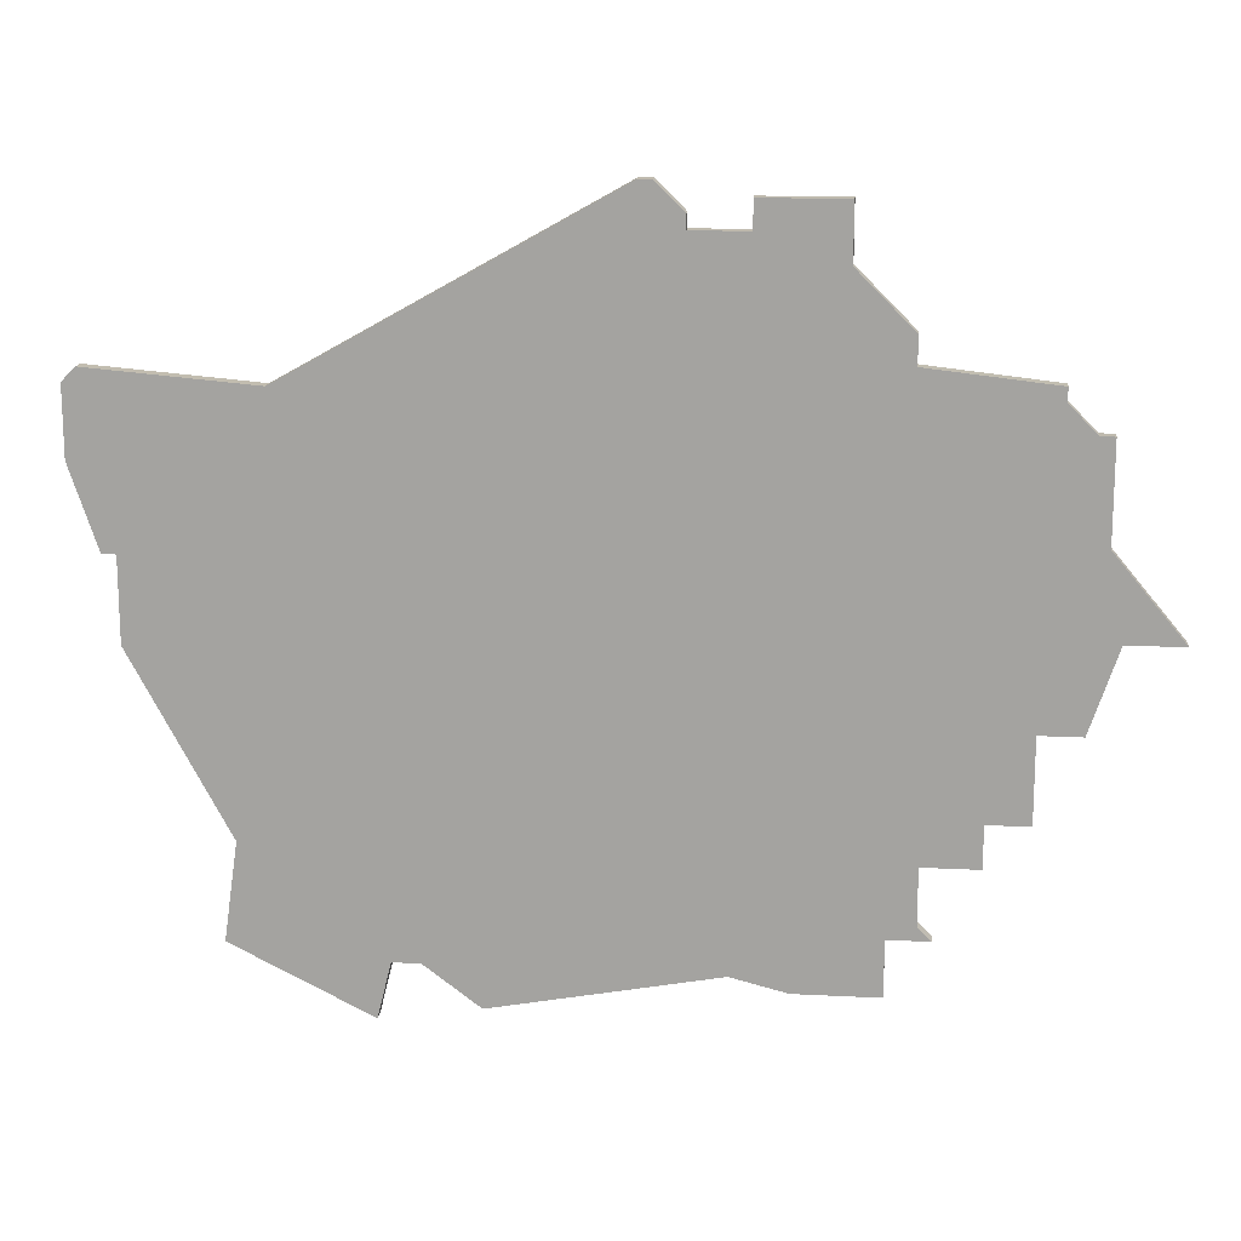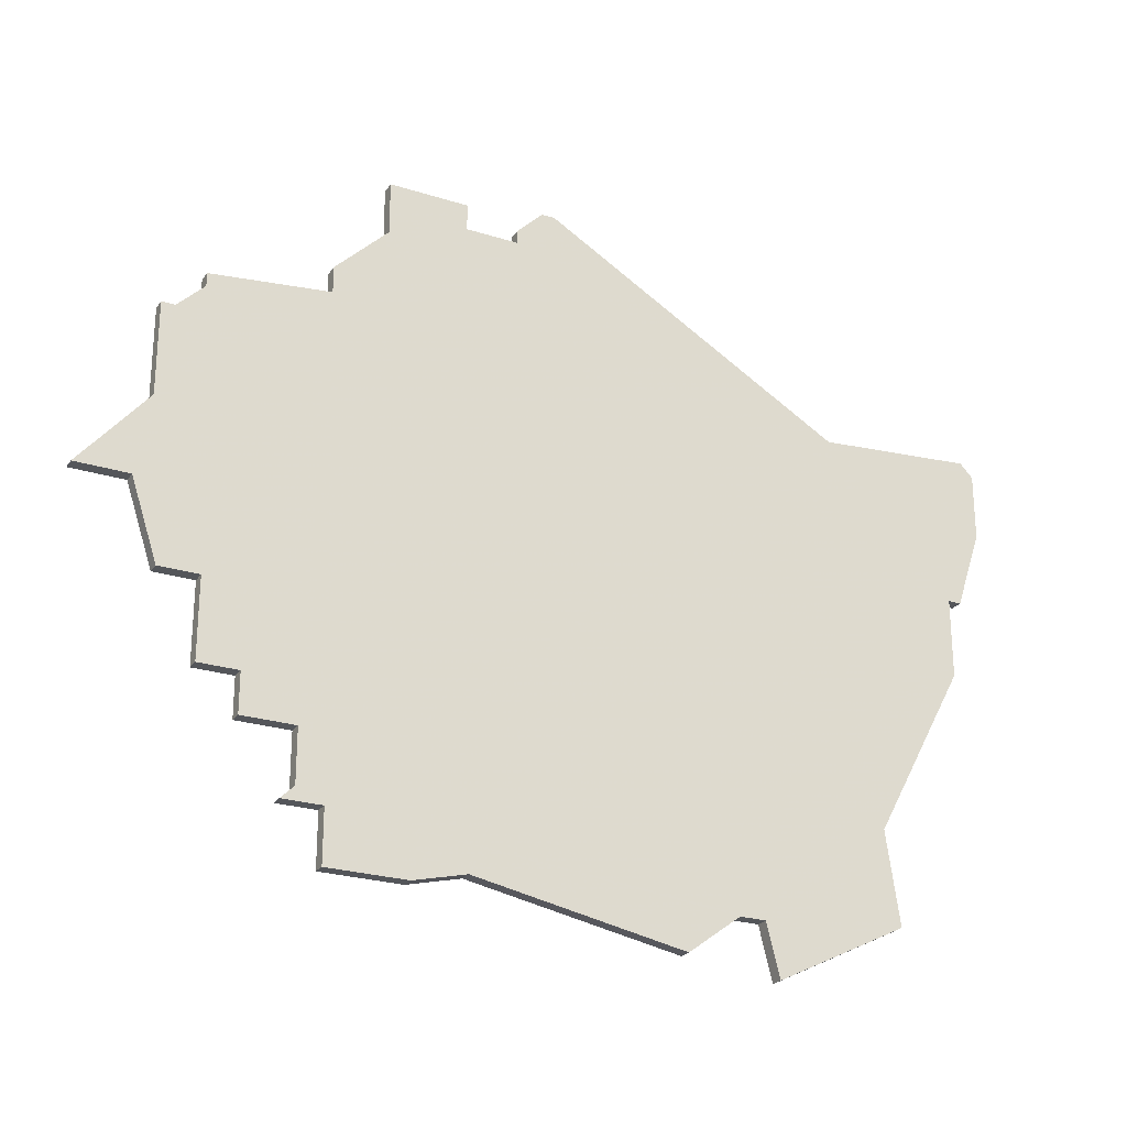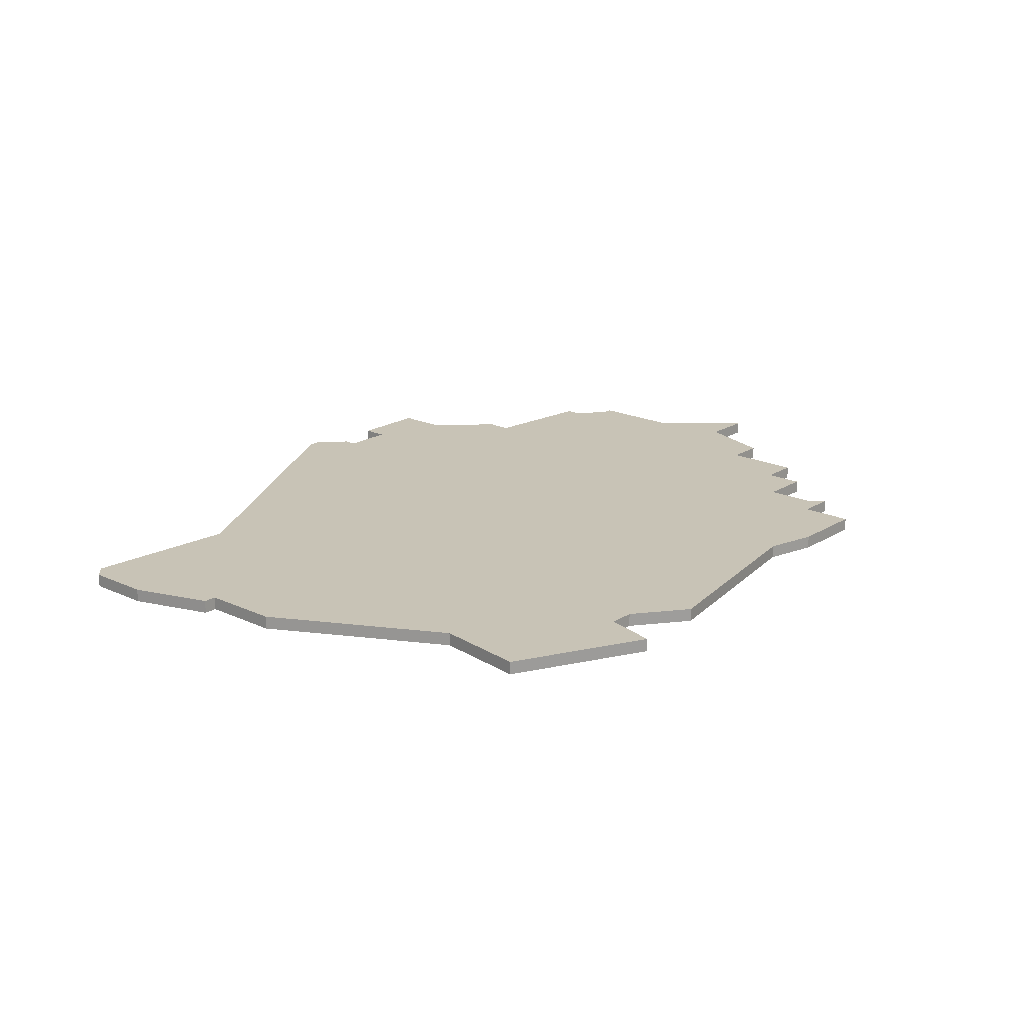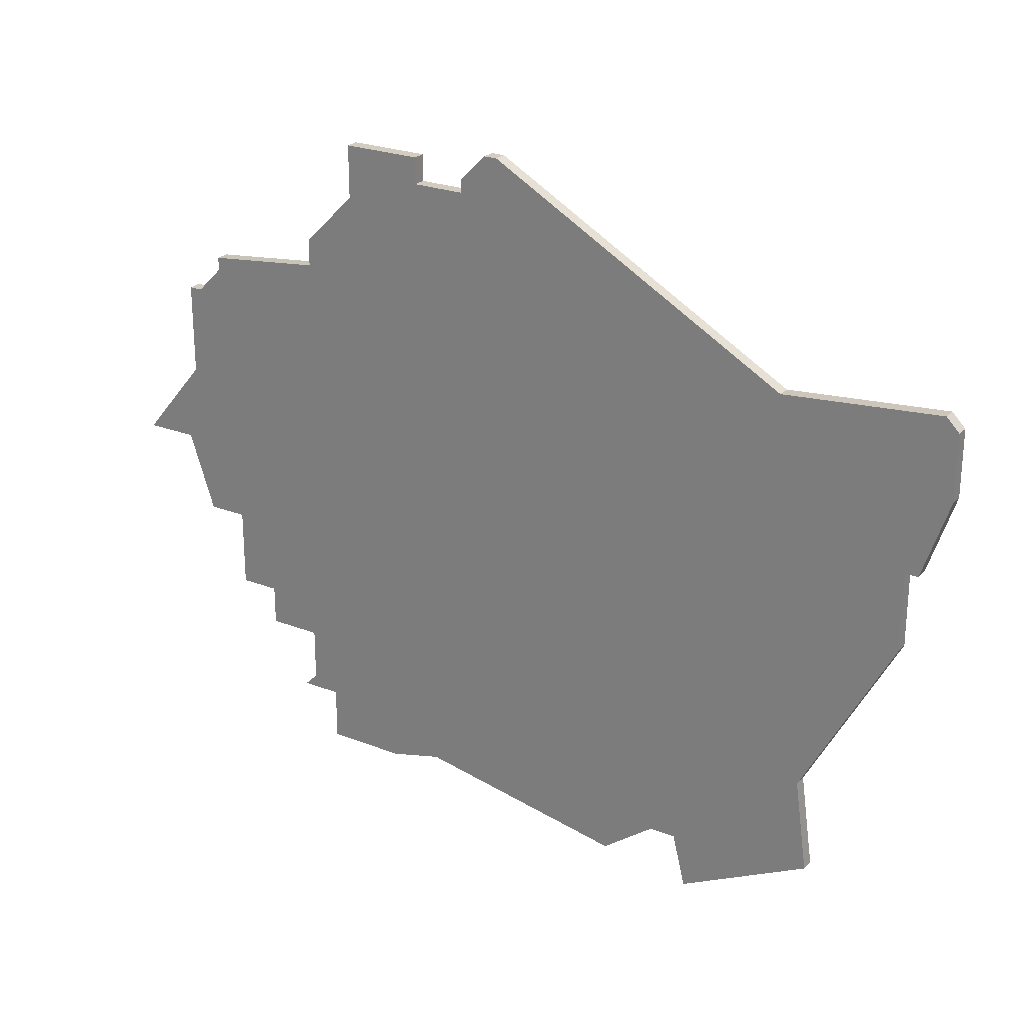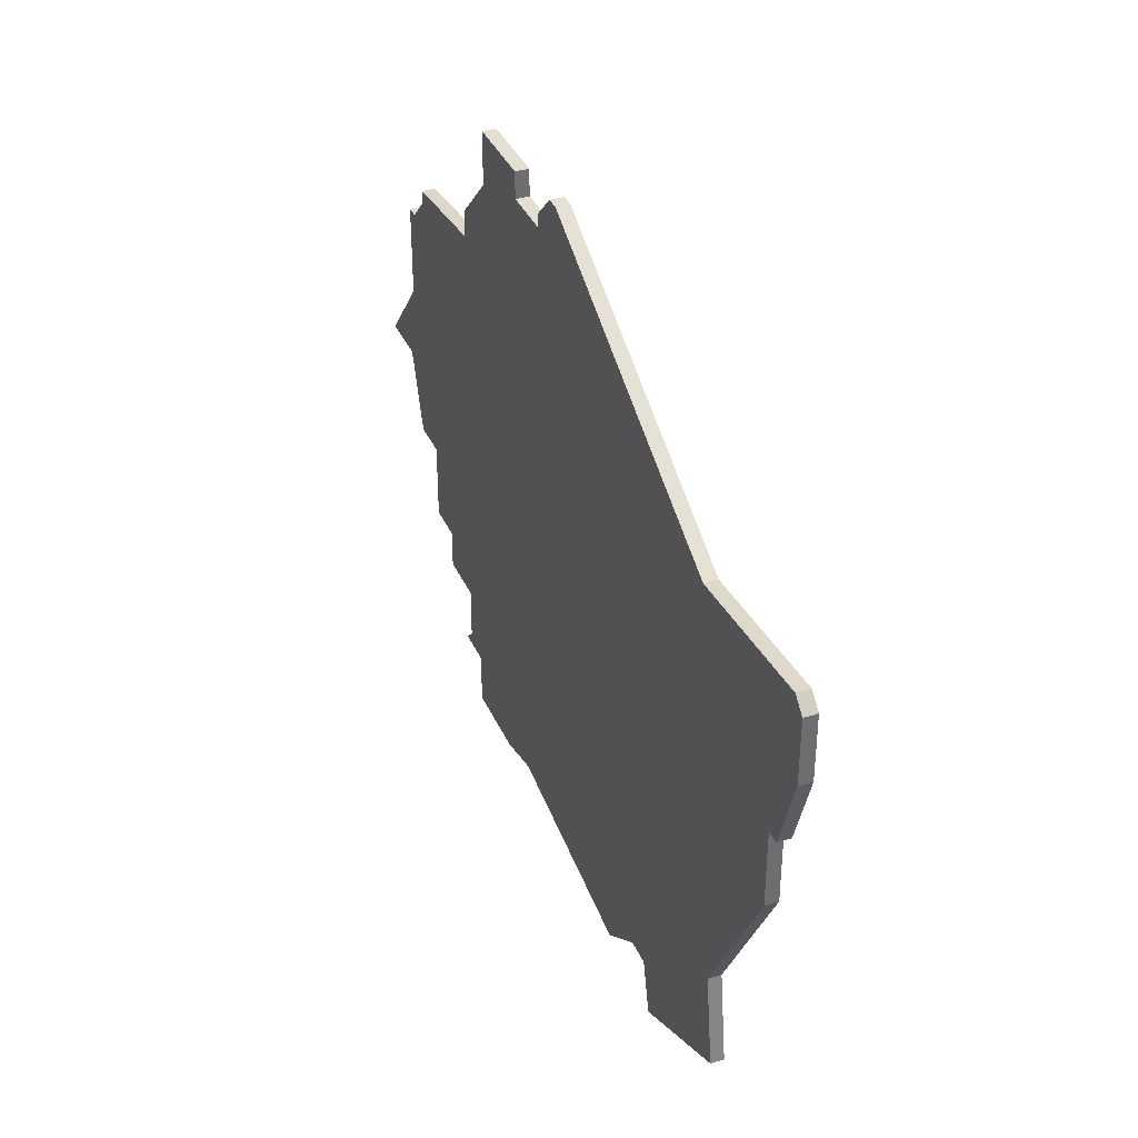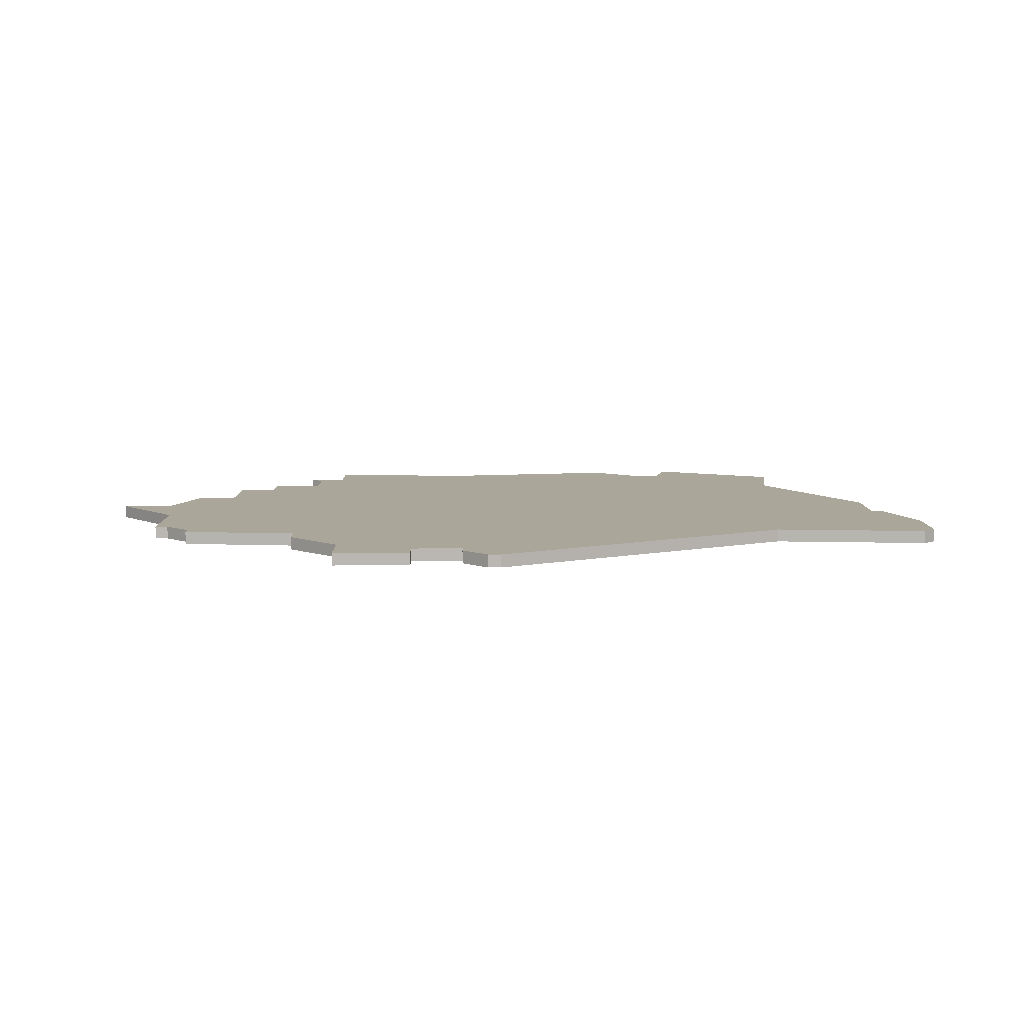
<metadata>
{"format":"obj","ext":"obj","renderer":"f3d","projection":"perspective","resolution":1024,"background":"white","views":[{"elev":15.8,"azim":6.2,"up":"+Y"},{"elev":-25.1,"azim":153.0,"up":"+Y"},{"elev":19.5,"azim":-48.9,"up":"+Z"},{"elev":24.8,"azim":-147.6,"up":"+Y"},{"elev":37.1,"azim":-112.1,"up":"+Y"},{"elev":7.8,"azim":179.6,"up":"+Z"}]}
</metadata>
<code>
v 1925 -1417 0
v 1924 -1418 0
v 1924 -1423 0
v 1926 -1429 0
v 1927 -1429 0
v 1927 -1435 0
v 1934 -1448 0
v 1933 -1455 0
v 1943 -1460 0
v 1944 -1456 0
v 1946 -1456 0
v 1950 -1459 0
v 1966 -1456 0
v 1970 -1457 0
v 1976 -1457 0
v 1976 -1453 0
v 1979 -1453 0
v 1978 -1452 0
v 1978 -1448 0
v 1982 -1448 0
v 1982 -1445 0
v 1985 -1445 0
v 1985 -1439 0
v 1988 -1439 0
v 1990 -1433 0
v 1994 -1433 0
v 1989 -1427 0
v 1989 -1420 0
v 1988 -1420 0
v 1986 -1418 0
v 1986 -1417 0
v 1977 -1416 0
v 1977 -1414 0
v 1973 -1410 0
v 1973 -1406 0
v 1967 -1406 0
v 1967 -1408 0
v 1963 -1408 0
v 1963 -1407 0
v 1961 -1405 0
v 1960 -1405 0
v 1937 -1418 0
v 1925 -1417 1
v 1924 -1418 1
v 1924 -1423 1
v 1926 -1429 1
v 1927 -1429 1
v 1927 -1435 1
v 1934 -1448 1
v 1933 -1455 1
v 1943 -1460 1
v 1944 -1456 1
v 1946 -1456 1
v 1950 -1459 1
v 1966 -1456 1
v 1970 -1457 1
v 1976 -1457 1
v 1976 -1453 1
v 1979 -1453 1
v 1978 -1452 1
v 1978 -1448 1
v 1982 -1448 1
v 1982 -1445 1
v 1985 -1445 1
v 1985 -1439 1
v 1988 -1439 1
v 1990 -1433 1
v 1994 -1433 1
v 1989 -1427 1
v 1989 -1420 1
v 1988 -1420 1
v 1986 -1418 1
v 1986 -1417 1
v 1977 -1416 1
v 1977 -1414 1
v 1973 -1410 1
v 1973 -1406 1
v 1967 -1406 1
v 1967 -1408 1
v 1963 -1408 1
v 1963 -1407 1
v 1961 -1405 1
v 1960 -1405 1
v 1937 -1418 1
f 2 1 42
f 4 3 2
f 7 6 5
f 9 8 7
f 13 12 11
f 15 14 13
f 18 17 16
f 21 20 19
f 23 22 21
f 25 24 23
f 27 26 25
f 29 28 27
f 32 31 30
f 34 33 32
f 36 35 34
f 40 39 38
f 42 41 40
f 4 2 42
f 9 7 5
f 16 15 13
f 19 18 16
f 23 21 19
f 27 25 23
f 30 29 27
f 36 34 32
f 42 40 38
f 5 4 42
f 10 9 5
f 16 13 11
f 27 23 19
f 32 30 27
f 37 36 32
f 42 38 37
f 10 5 42
f 16 11 10
f 32 27 19
f 42 37 32
f 16 10 42
f 32 19 16
f 16 42 32
f 84 43 44
f 44 45 46
f 47 48 49
f 49 50 51
f 53 54 55
f 55 56 57
f 58 59 60
f 61 62 63
f 63 64 65
f 65 66 67
f 67 68 69
f 69 70 71
f 72 73 74
f 74 75 76
f 76 77 78
f 80 81 82
f 82 83 84
f 84 44 46
f 47 49 51
f 55 57 58
f 58 60 61
f 61 63 65
f 65 67 69
f 69 71 72
f 74 76 78
f 80 82 84
f 84 46 47
f 47 51 52
f 53 55 58
f 61 65 69
f 69 72 74
f 74 78 79
f 79 80 84
f 84 47 52
f 52 53 58
f 61 69 74
f 74 79 84
f 84 52 58
f 58 61 74
f 74 84 58
f 44 43 2
f 2 43 1
f 45 44 3
f 3 44 2
f 46 45 4
f 4 45 3
f 47 46 5
f 5 46 4
f 48 47 6
f 6 47 5
f 49 48 7
f 7 48 6
f 50 49 8
f 8 49 7
f 51 50 9
f 9 50 8
f 52 51 10
f 10 51 9
f 53 52 11
f 11 52 10
f 54 53 12
f 12 53 11
f 55 54 13
f 13 54 12
f 56 55 14
f 14 55 13
f 57 56 15
f 15 56 14
f 58 57 16
f 16 57 15
f 59 58 17
f 17 58 16
f 60 59 18
f 18 59 17
f 61 60 19
f 19 60 18
f 62 61 20
f 20 61 19
f 63 62 21
f 21 62 20
f 64 63 22
f 22 63 21
f 65 64 23
f 23 64 22
f 66 65 24
f 24 65 23
f 67 66 25
f 25 66 24
f 68 67 26
f 26 67 25
f 69 68 27
f 27 68 26
f 70 69 28
f 28 69 27
f 71 70 29
f 29 70 28
f 72 71 30
f 30 71 29
f 73 72 31
f 31 72 30
f 74 73 32
f 32 73 31
f 75 74 33
f 33 74 32
f 76 75 34
f 34 75 33
f 77 76 35
f 35 76 34
f 78 77 36
f 36 77 35
f 79 78 37
f 37 78 36
f 80 79 38
f 38 79 37
f 81 80 39
f 39 80 38
f 82 81 40
f 40 81 39
f 83 82 41
f 41 82 40
f 43 84 1
f 1 84 42
f 84 83 42
f 42 83 41

</code>
